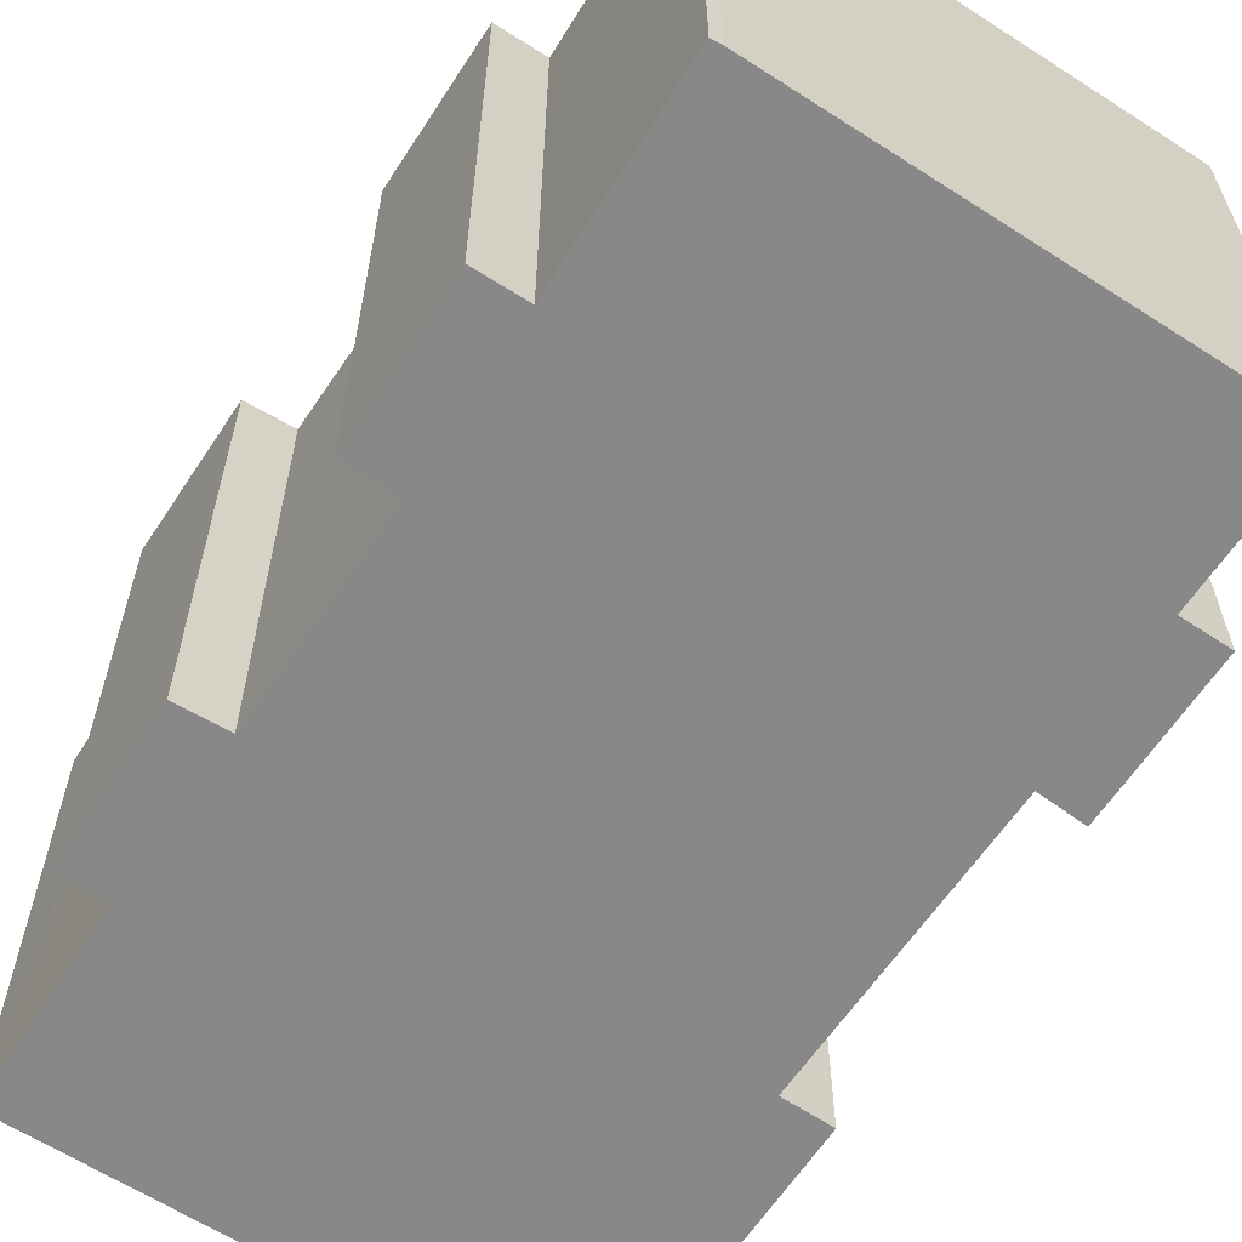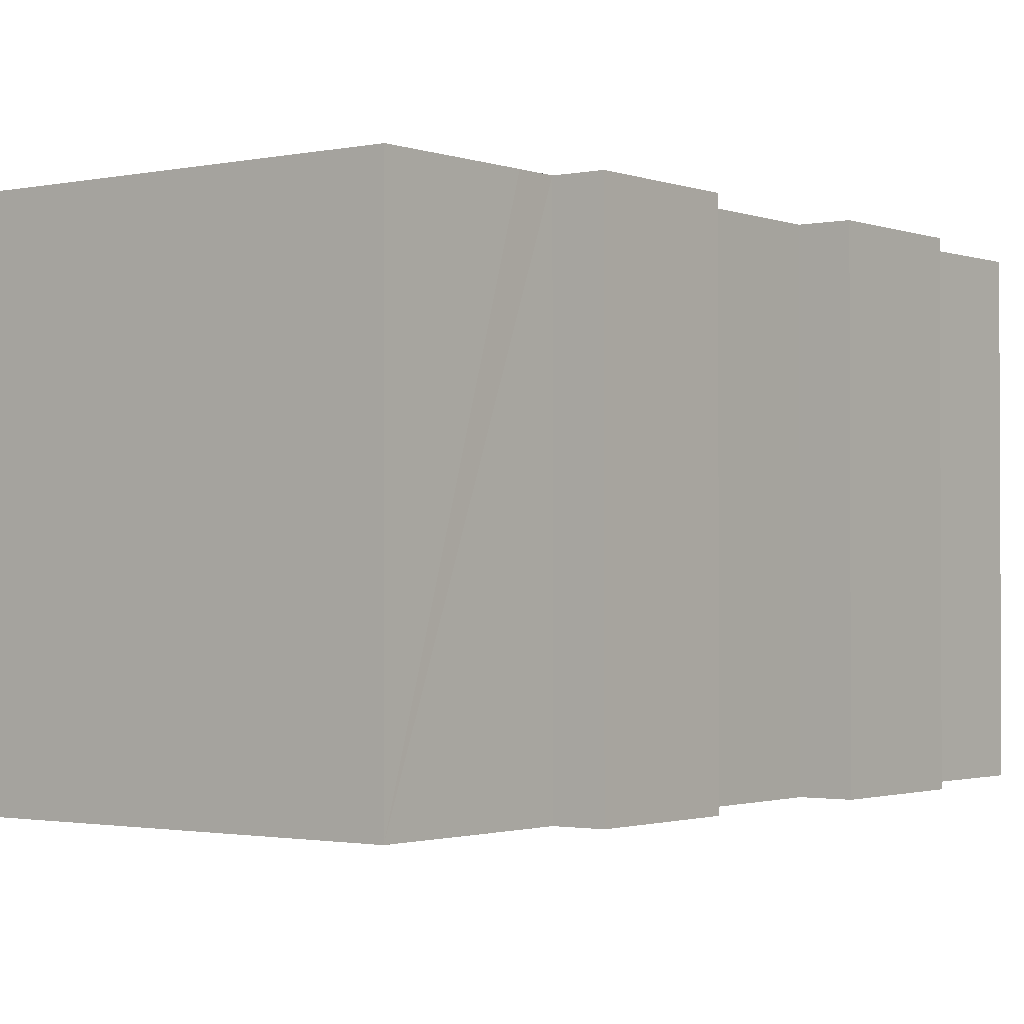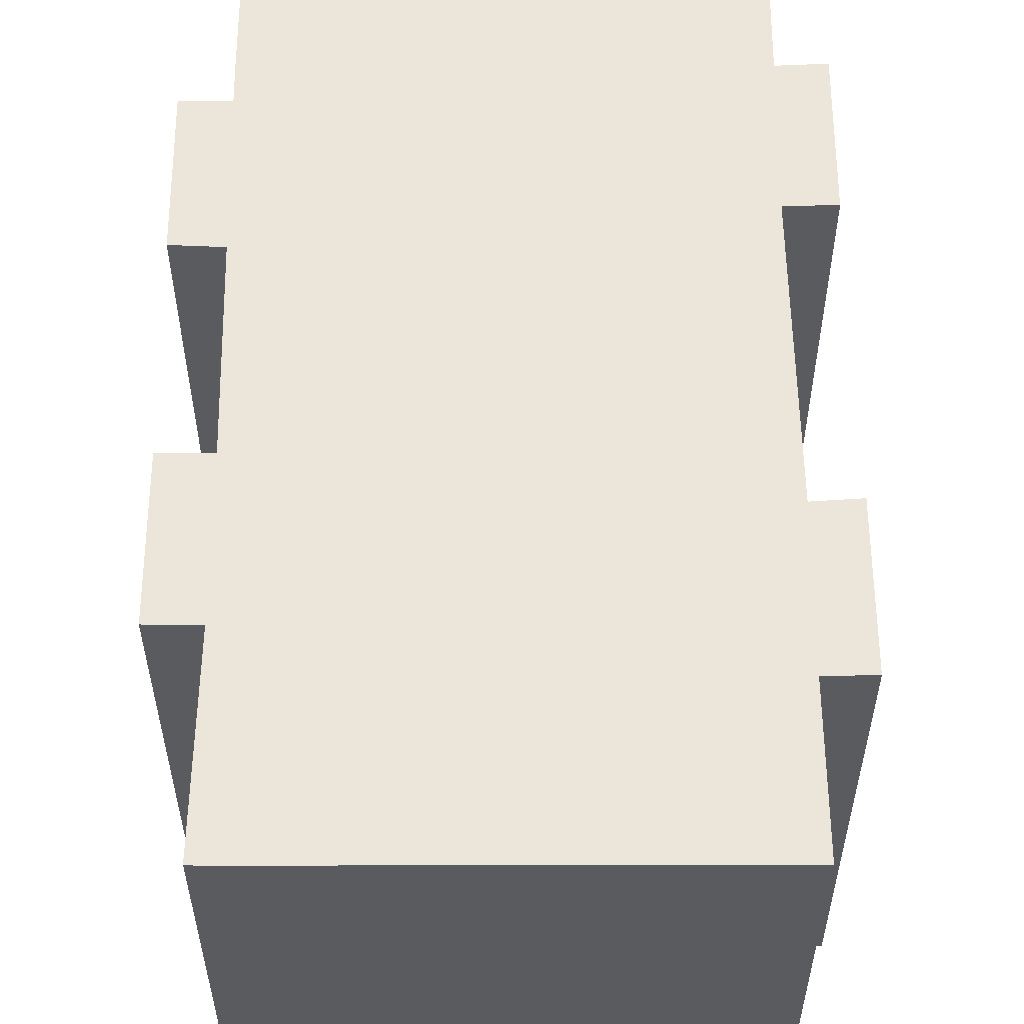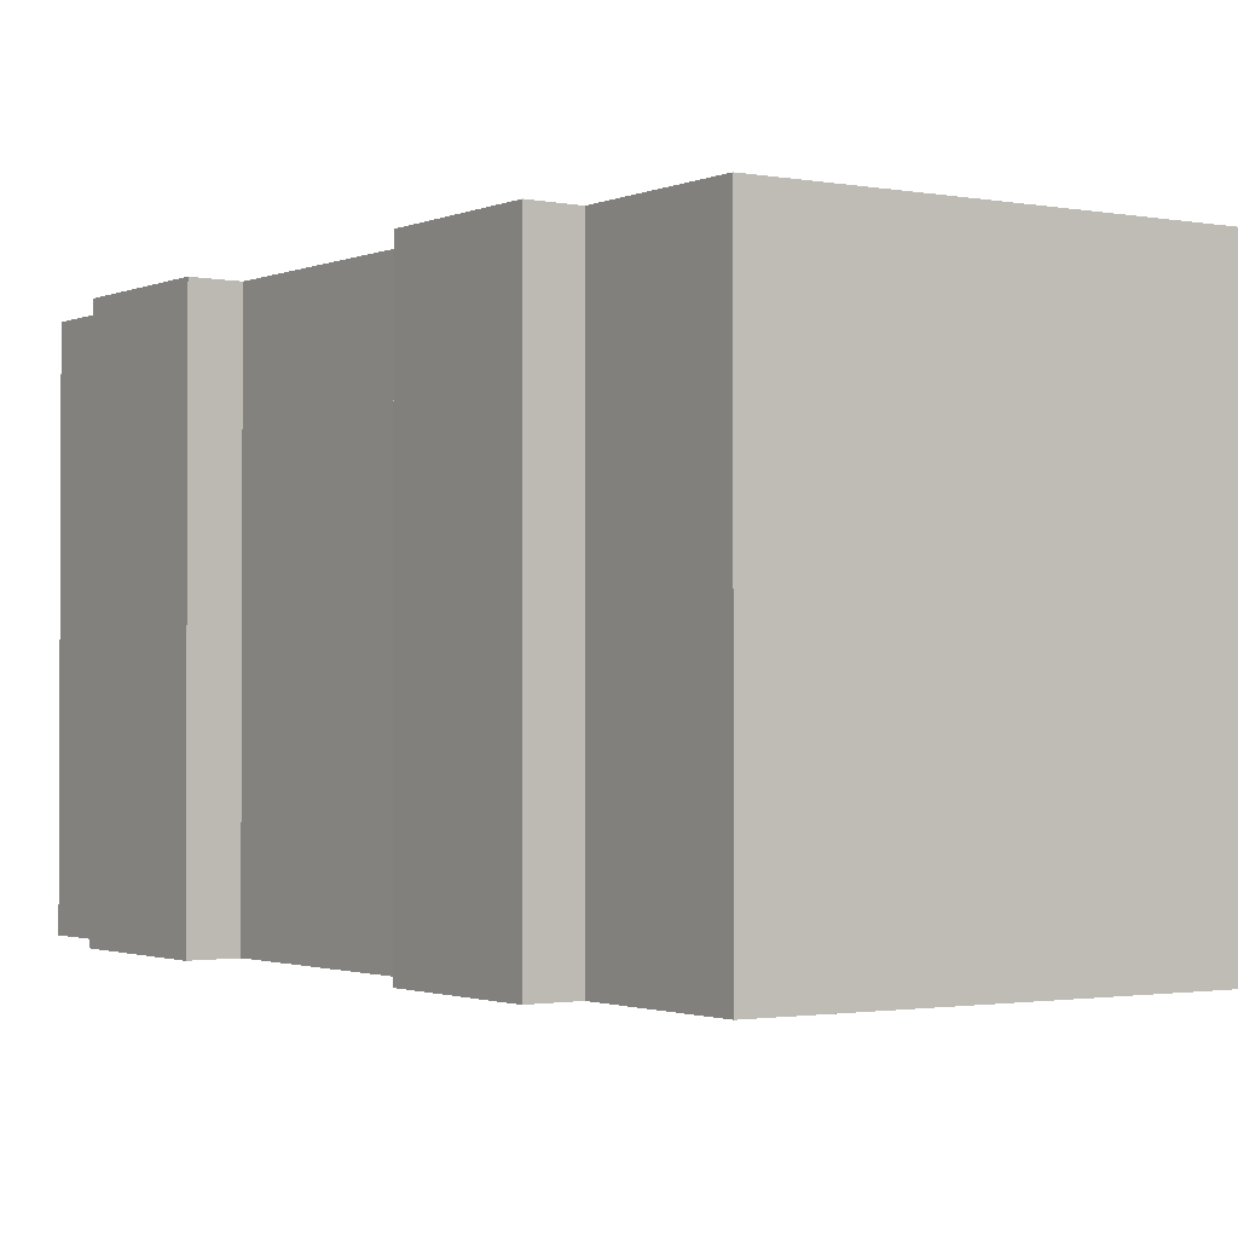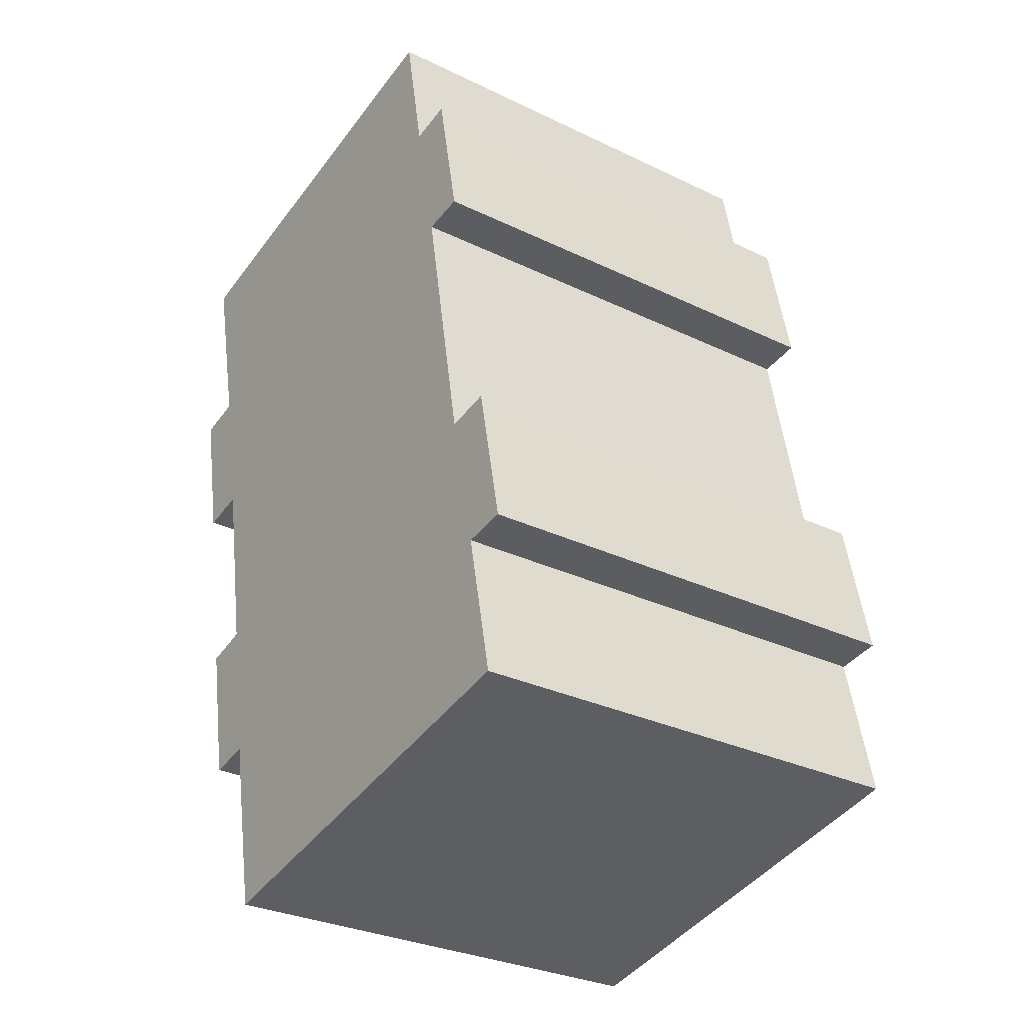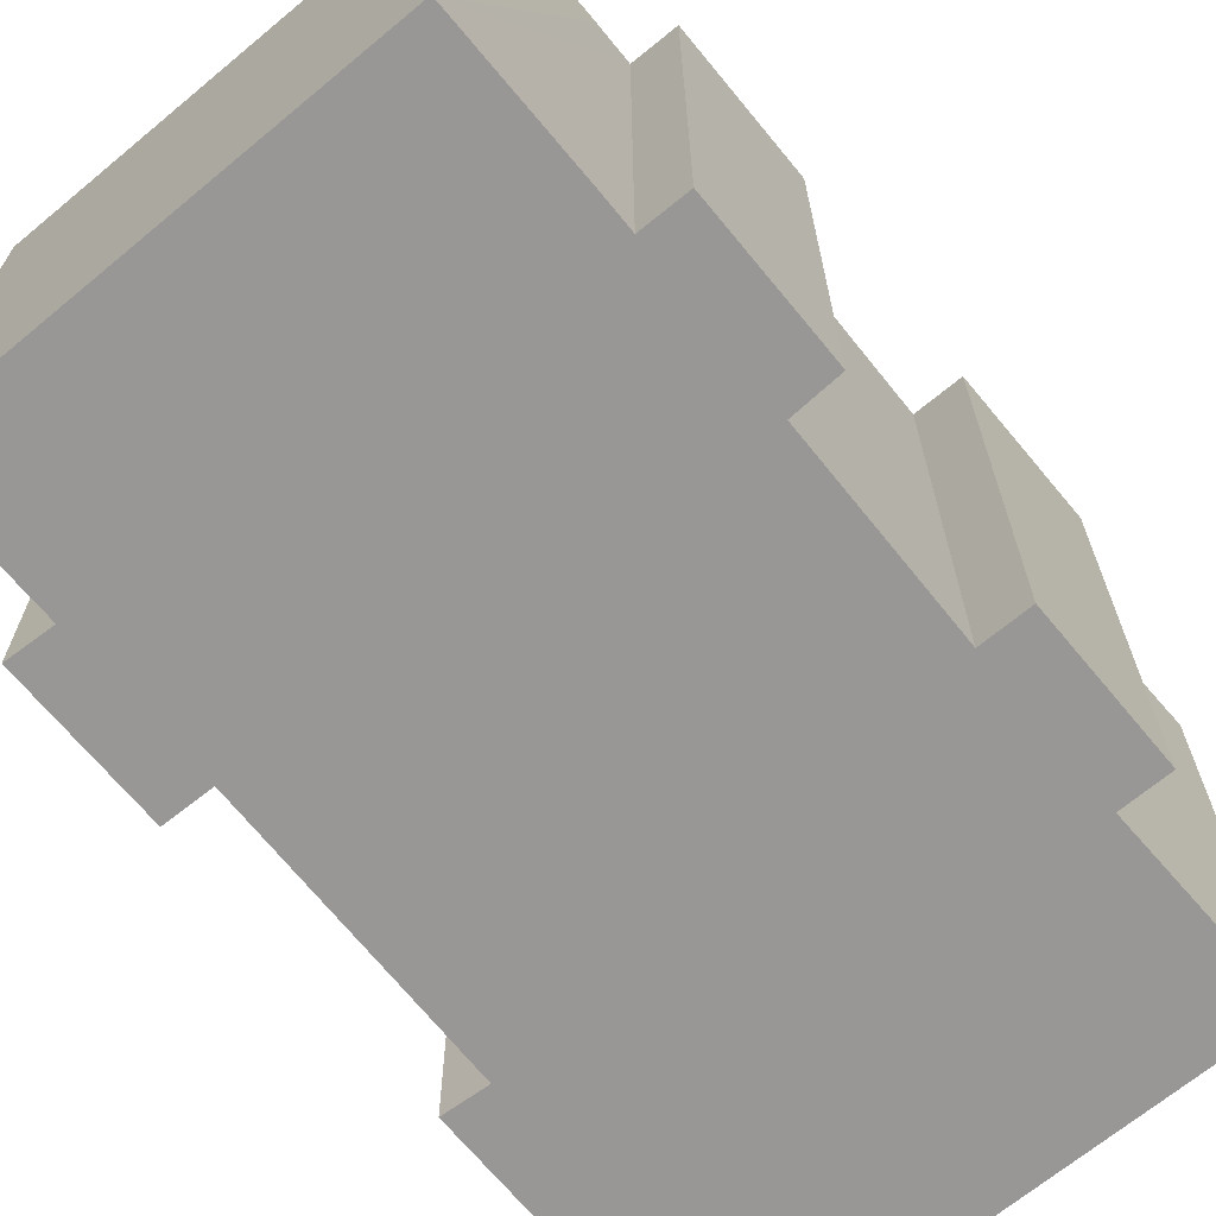
<metadata>
{"format":"obj","ext":"obj","renderer":"f3d","projection":"perspective","resolution":1024,"background":"white","views":[{"elev":-62.9,"azim":-44.5,"up":"+Y"},{"elev":-1.5,"azim":-154.0,"up":"+Y"},{"elev":57.2,"azim":-11.5,"up":"+Y"},{"elev":-1.6,"azim":134.7,"up":"+Y"},{"elev":-30.3,"azim":55.1,"up":"+Z"},{"elev":-68.3,"azim":-151.8,"up":"+Y"}]}
</metadata>
<code>
v  16.32 16.27 4.83
v  11.67 16.27 9.141
v  15.35 16.27 9.881
v  0.487 16.27 6.889
v  0.172 16.27 6.794
v  0.218 16.27 6.591
v  1.63 16.27 0.338
v  17.85 16.27 5.116
v  18.86 16.27 -0.015
v  0 16.27 9.962e-16
v  17.35 16.27 -0.215
v  19.12 16.27 -9.789
v  2.664 16.27 -4.749
v  3.905 16.27 -11.41
v  2.307 16.27 -11.82
v  3.306 16.27 -16.89
v  20.72 16.27 -9.494
v  21.29 16.27 -12.3
v  4.856 16.27 -16.58
v  21.75 16.27 -14.57
v  20.2 16.27 -14.8
v  5.116 16.27 -17.93
v  21.22 16.27 -19.73
v  6.155 16.27 -23
v  21.25 16.27 -19.91
v  1.038 16.27 -5.079
v  0.172 -4.16e-16 6.794
v  0.487 -4.218e-16 6.889
v  15.35 -6.05e-16 9.881
v  11.67 -5.597e-16 9.141
v  16.32 -2.958e-16 4.83
v  17.85 -3.133e-16 5.116
v  19.12 5.994e-16 -9.789
v  20.72 5.813e-16 -9.494
v  2.307 7.238e-16 -11.82
v  3.905 6.99e-16 -11.41
v  0 0 0
v  1.63 -2.07e-17 0.338
v  18.86 9.185e-19 -0.015
v  17.35 1.317e-17 -0.215
v  21.75 8.921e-16 -14.57
v  21.29 7.532e-16 -12.3
v  20.2 9.064e-16 -14.8
v  21.25 1.219e-15 -19.91
v  21.22 1.208e-15 -19.73
v  6.155 1.408e-15 -23
v  4.856 1.015e-15 -16.58
v  3.306 1.034e-15 -16.89
v  2.664 2.908e-16 -4.749
v  1.038 3.11e-16 -5.079
v  5.116 1.098e-15 -17.93
v  0.218 -4.036e-16 6.591
g defaultobject
f 1 2 3
f 2 1 4
f 4 1 5
f 5 1 6
f 6 1 7
f 7 1 8
f 7 8 9
f 7 9 10
f 10 9 11
f 12 13 11
f 13 12 14
f 14 12 15
f 15 12 16
f 16 12 17
f 16 17 18
f 16 18 19
f 19 18 20
f 19 20 21
f 21 22 19
f 22 21 23
f 22 23 24
f 24 23 25
f 11 26 10
f 26 11 13
f 27 4 5
f 4 27 28
f 28 2 4
f 2 28 3
f 3 28 29
f 29 28 30
f 31 8 1
f 8 31 32
f 33 17 12
f 17 33 34
f 35 14 15
f 14 35 36
f 37 7 10
f 7 37 38
f 29 1 3
f 1 29 31
f 32 9 8
f 9 32 39
f 40 12 11
f 12 40 33
f 34 18 17
f 18 34 20
f 20 34 41
f 41 34 42
f 43 23 21
f 23 43 25
f 25 43 44
f 44 43 45
f 39 11 9
f 11 39 40
f 41 21 20
f 21 41 43
f 44 24 25
f 24 44 46
f 47 16 19
f 16 47 48
f 49 26 13
f 26 49 50
f 46 22 24
f 22 46 19
f 19 46 47
f 47 46 51
f 48 15 16
f 15 48 35
f 36 13 14
f 13 36 49
f 50 10 26
f 10 50 37
f 6 27 5
f 27 6 7
f 27 7 52
f 52 7 38
f 50 38 37
f 48 36 35
f 52 28 27
f 28 52 38
f 28 38 30
f 30 38 50
f 30 50 49
f 30 49 36
f 30 36 29
f 29 36 31
f 31 36 48
f 31 48 47
f 31 47 32
f 32 47 51
f 32 51 40
f 32 40 39
f 46 40 51
f 40 46 33
f 33 46 44
f 33 44 43
f 33 43 34
f 34 43 42
f 43 44 45
f 41 42 43

</code>
